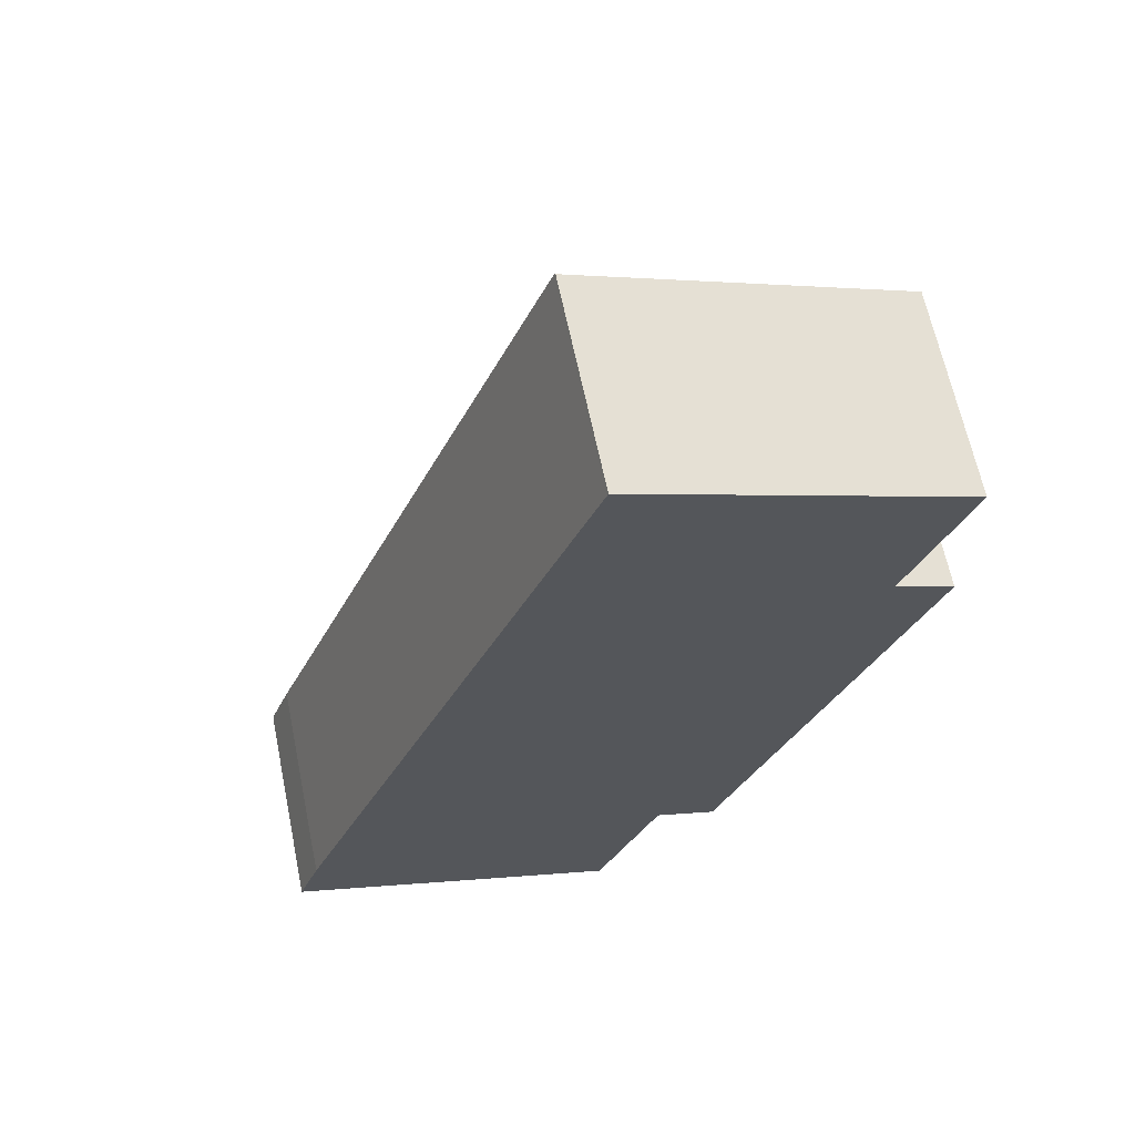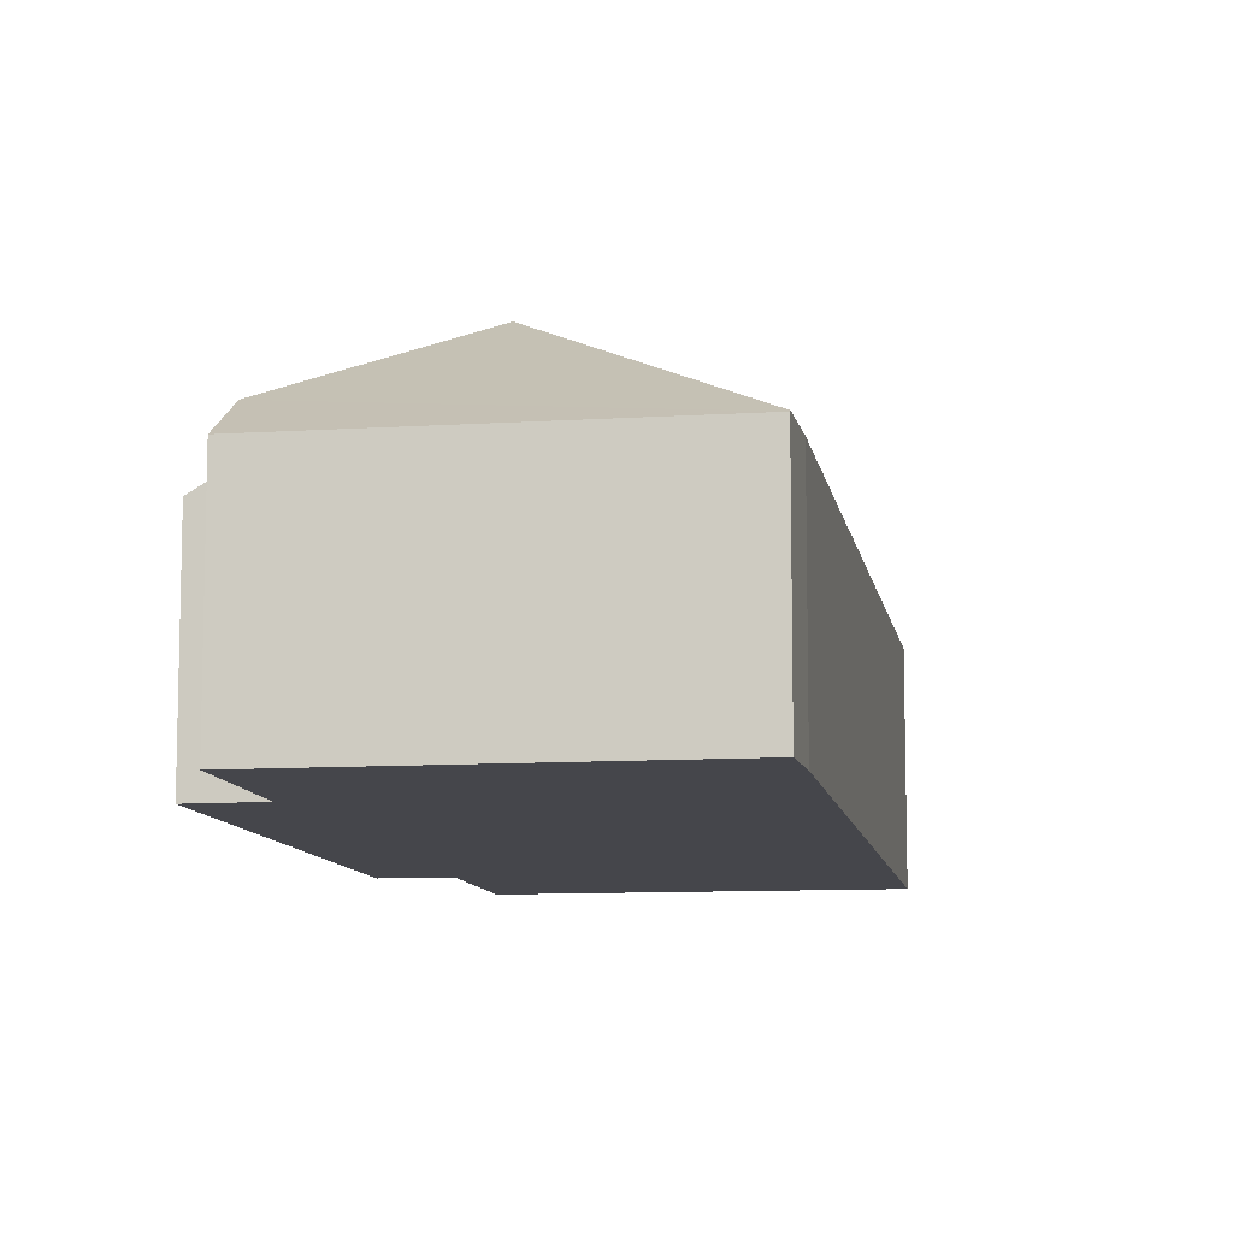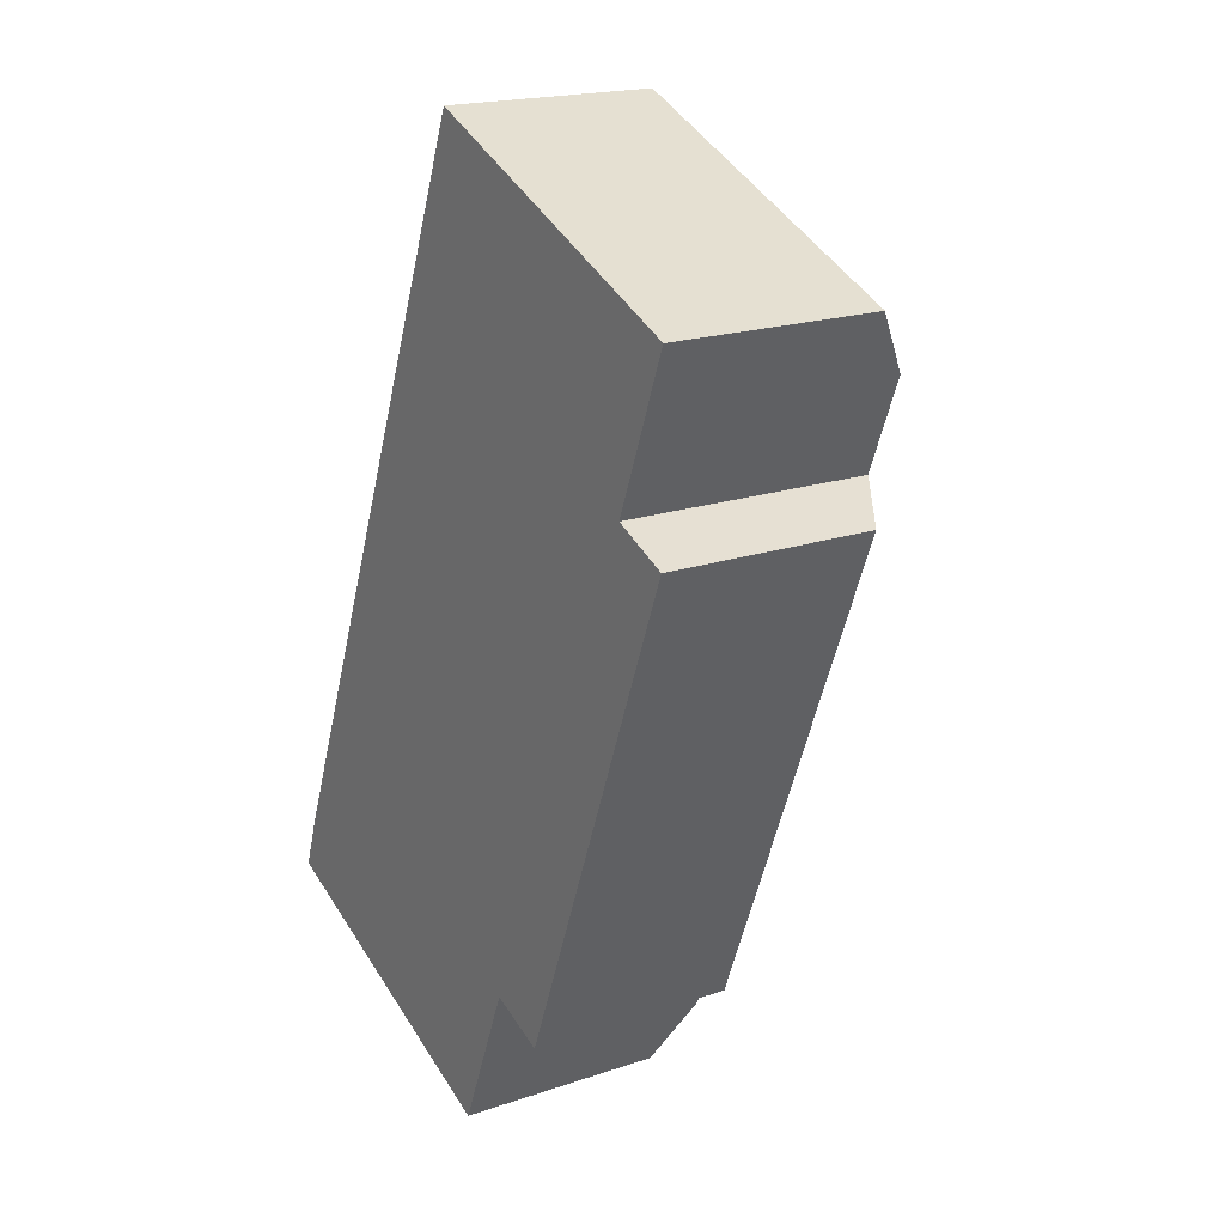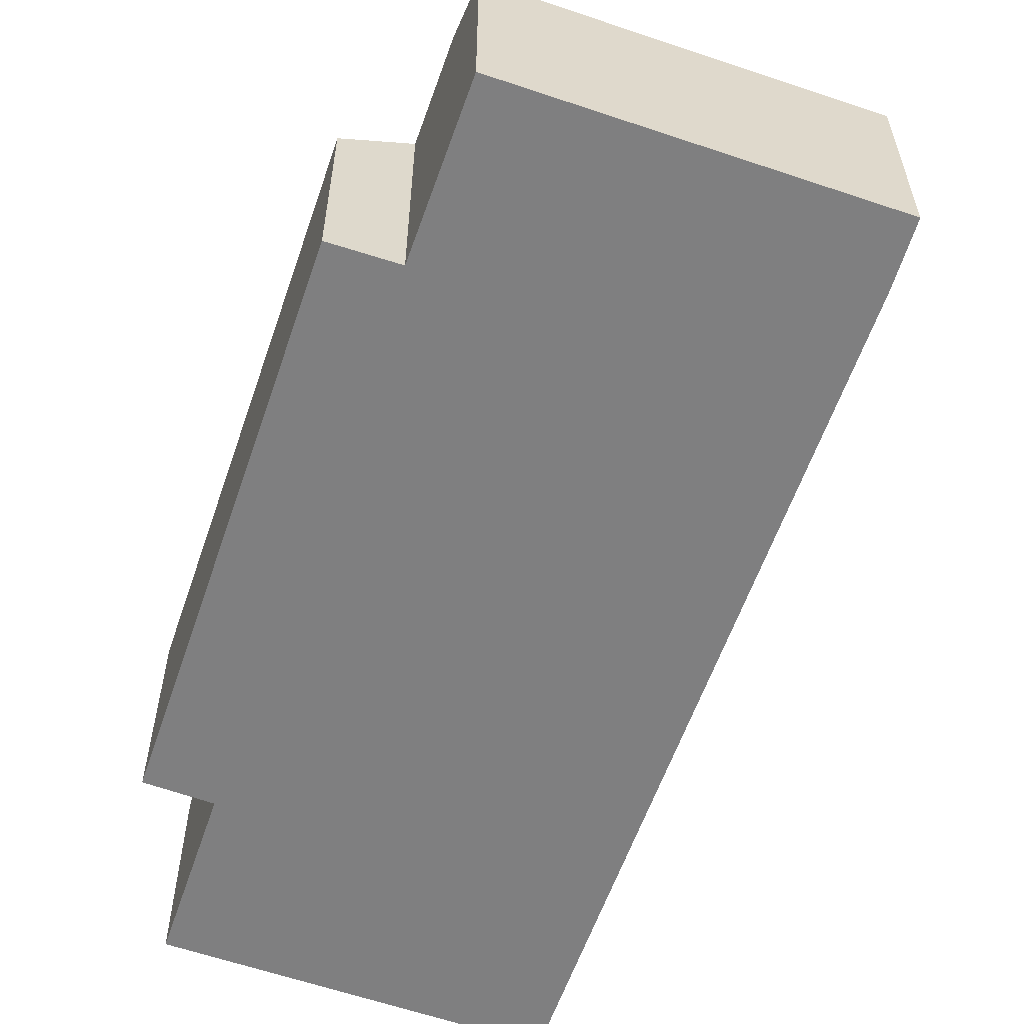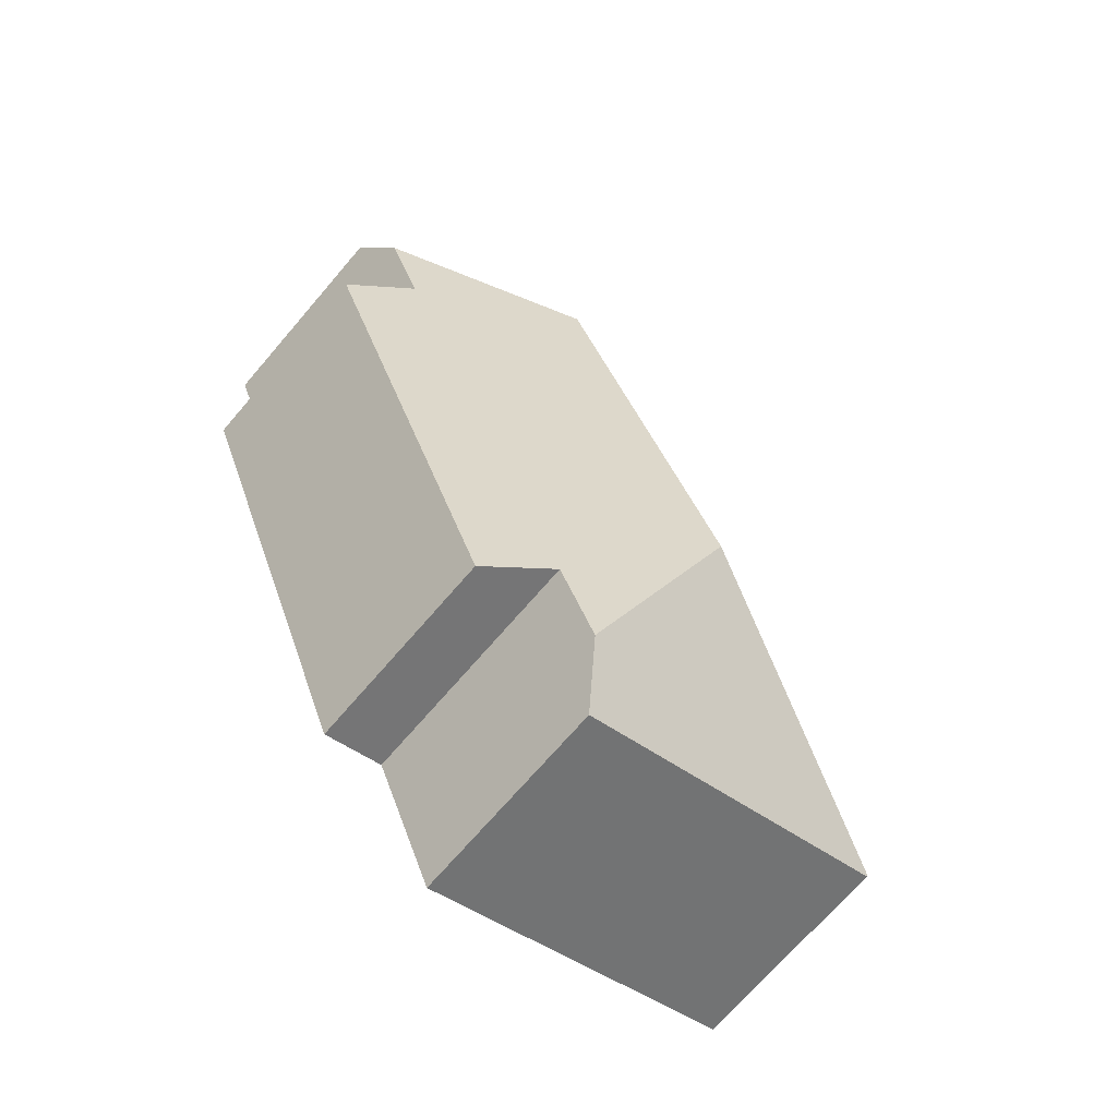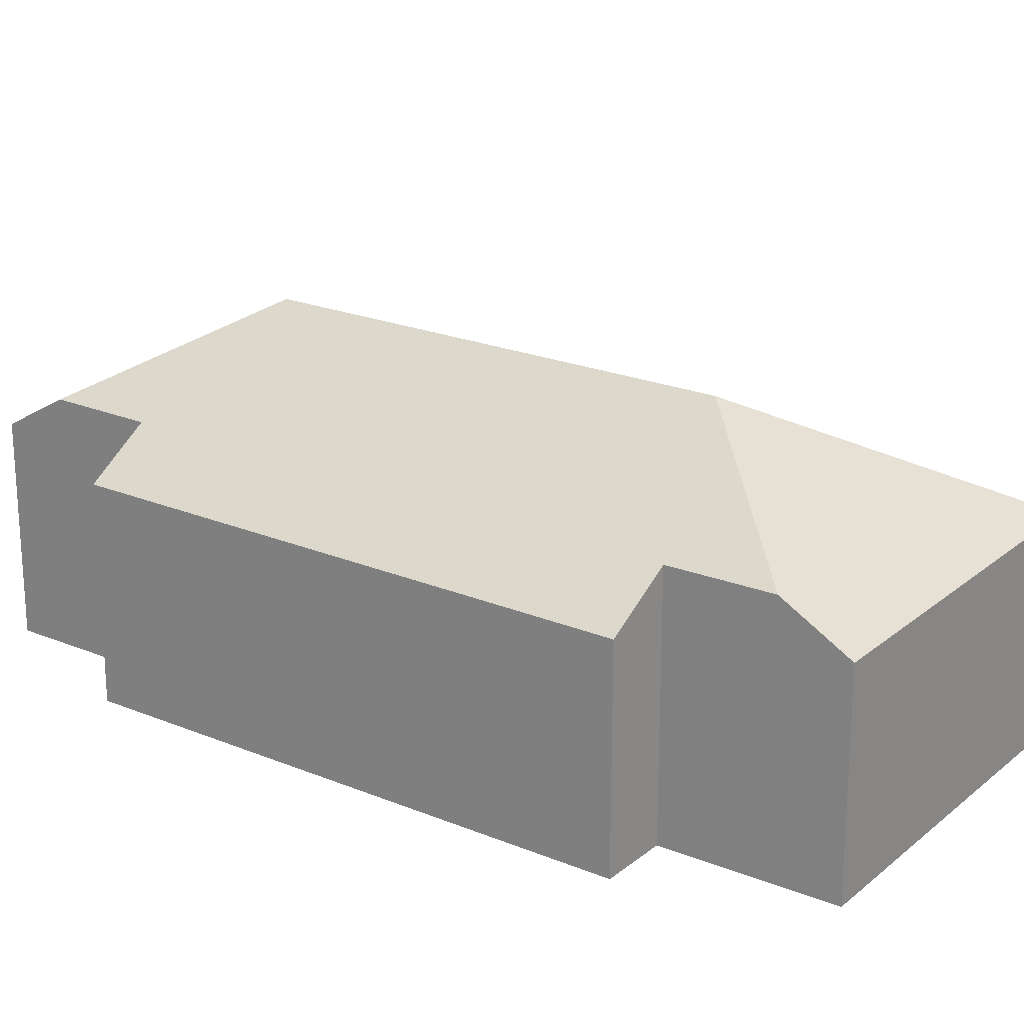
<metadata>
{"format":"obj","ext":"obj","renderer":"f3d","projection":"perspective","resolution":1024,"background":"white","views":[{"elev":64.6,"azim":-11.7,"up":"+Z"},{"elev":-10.0,"azim":-148.6,"up":"+Y"},{"elev":19.2,"azim":57.5,"up":"+Z"},{"elev":-59.7,"azim":-177.2,"up":"+Y"},{"elev":-70.4,"azim":139.4,"up":"+Z"},{"elev":22.0,"azim":147.4,"up":"+Y"}]}
</metadata>
<code>
v  21.03 6.661 21.73
v  10.44 6.659 26
v  10.47 6.609 26.08
v  14.19 10.54 17.2
v  20.27 7.86 19.78
v  1.19 6.62 3.149
v  8.82 10.54 3.817
v  0.024 6.658 0.066
v  0.701 6.618 1.941
v  19.09 7.847 16.81
v  21.01 6.649 15.98
v  14.65 6.6 -0.1
v  12.65 7.824 0.664
v  11.43 7.837 -2.313
v  0 6.618 4.052e-16
v  10.63 6.618 -4.28
v  0 0 0
v  0.701 -1.189e-16 1.941
v  0.024 -4.041e-18 0.066
v  1.19 -1.928e-16 3.149
v  10.44 -1.592e-15 26
v  10.47 -1.597e-15 26.08
v  21.03 -1.33e-15 21.73
v  19.09 -1.029e-15 16.81
v  20.27 -1.211e-15 19.78
v  21.01 -9.785e-16 15.98
v  14.65 6.123e-18 -0.1
v  12.65 -4.066e-17 0.664
v  10.63 2.621e-16 -4.28
v  11.43 1.416e-16 -2.313
g defaultobject
f 1 2 3
f 2 1 4
f 4 1 5
f 4 6 2
f 6 4 7
f 6 7 8
f 6 8 9
f 10 4 5
f 4 10 11
f 4 11 12
f 4 12 7
f 7 12 13
f 7 13 14
f 15 14 16
f 14 15 7
f 7 15 8
f 15 9 8
f 9 15 17
f 9 17 18
f 18 17 19
f 18 6 9
f 6 18 2
f 2 18 20
f 2 20 21
f 2 21 3
f 3 21 22
f 3 23 1
f 23 3 22
f 1 10 5
f 10 1 23
f 10 23 24
f 24 23 25
f 26 12 11
f 12 26 27
f 28 14 13
f 14 28 16
f 16 28 29
f 29 28 30
f 24 11 10
f 11 24 26
f 12 28 13
f 28 12 27
f 29 15 16
f 15 29 17
f 19 28 18
f 28 19 30
f 30 19 17
f 30 17 29
f 21 23 22
f 23 21 20
f 23 20 25
f 25 20 24
f 24 20 26
f 26 20 28
f 26 28 27
f 28 20 18

</code>
